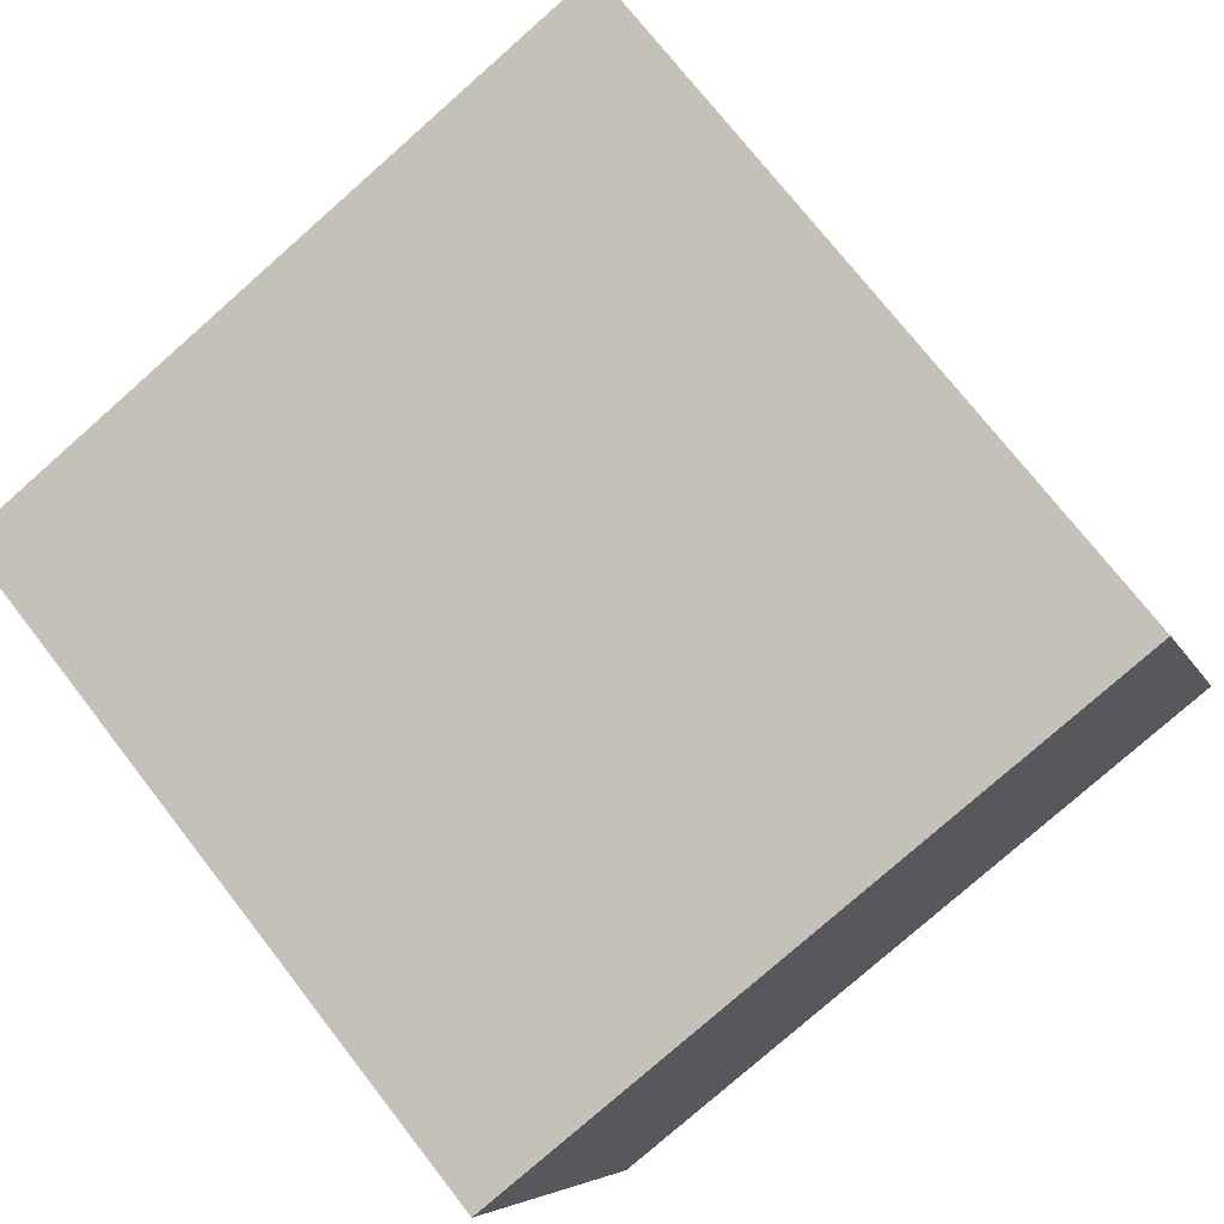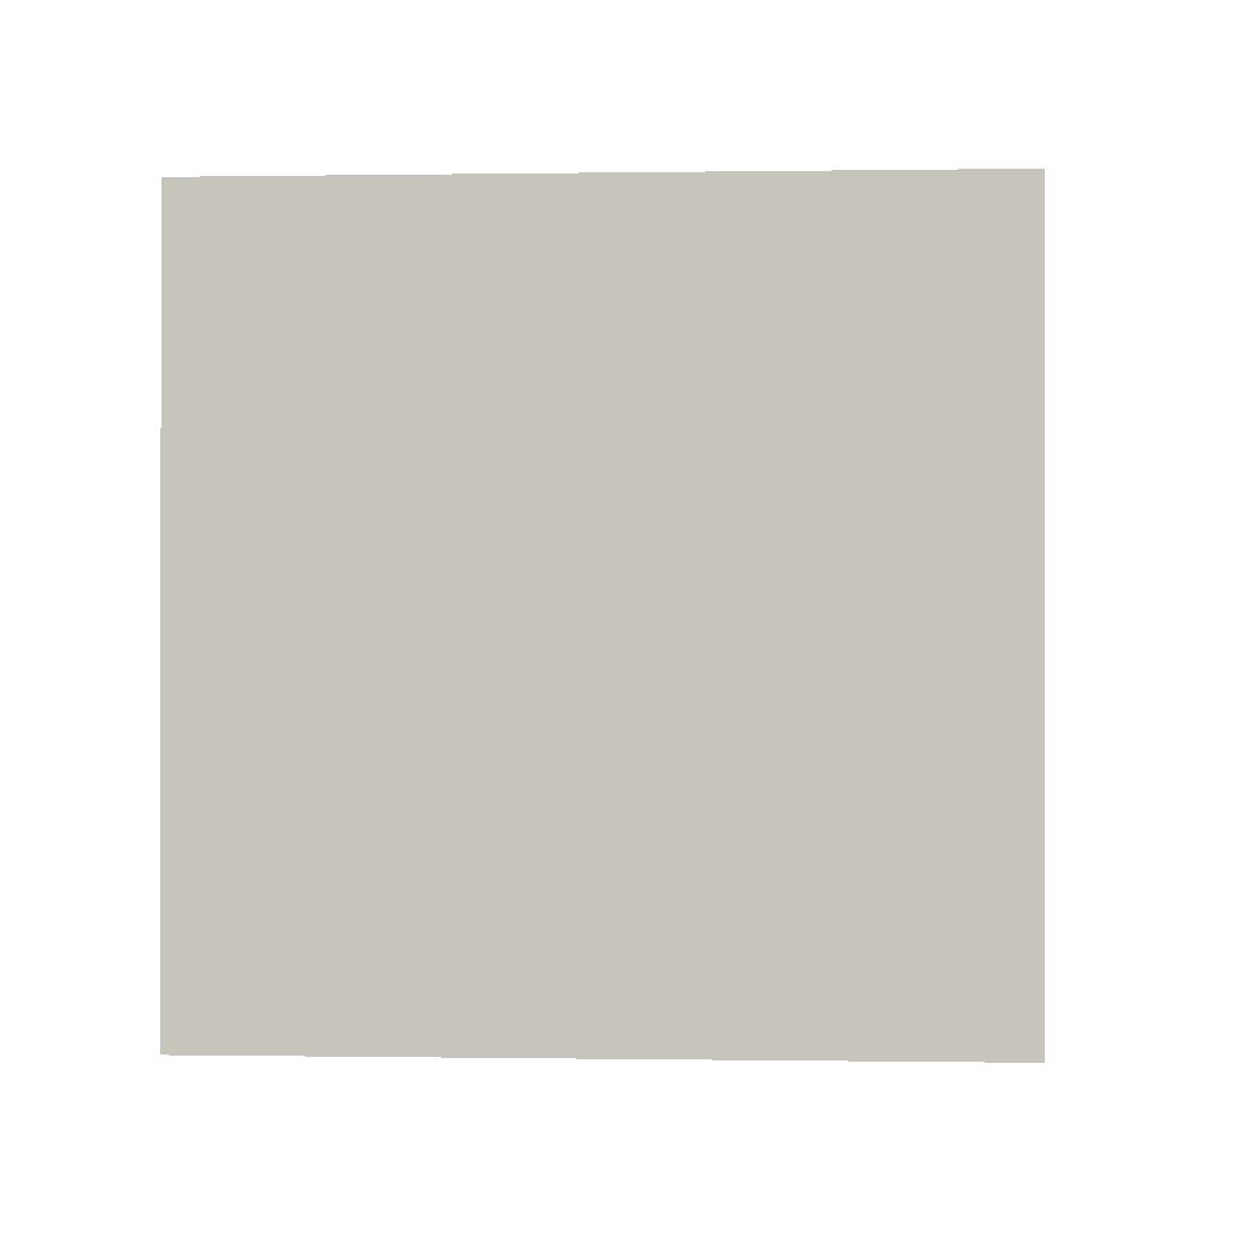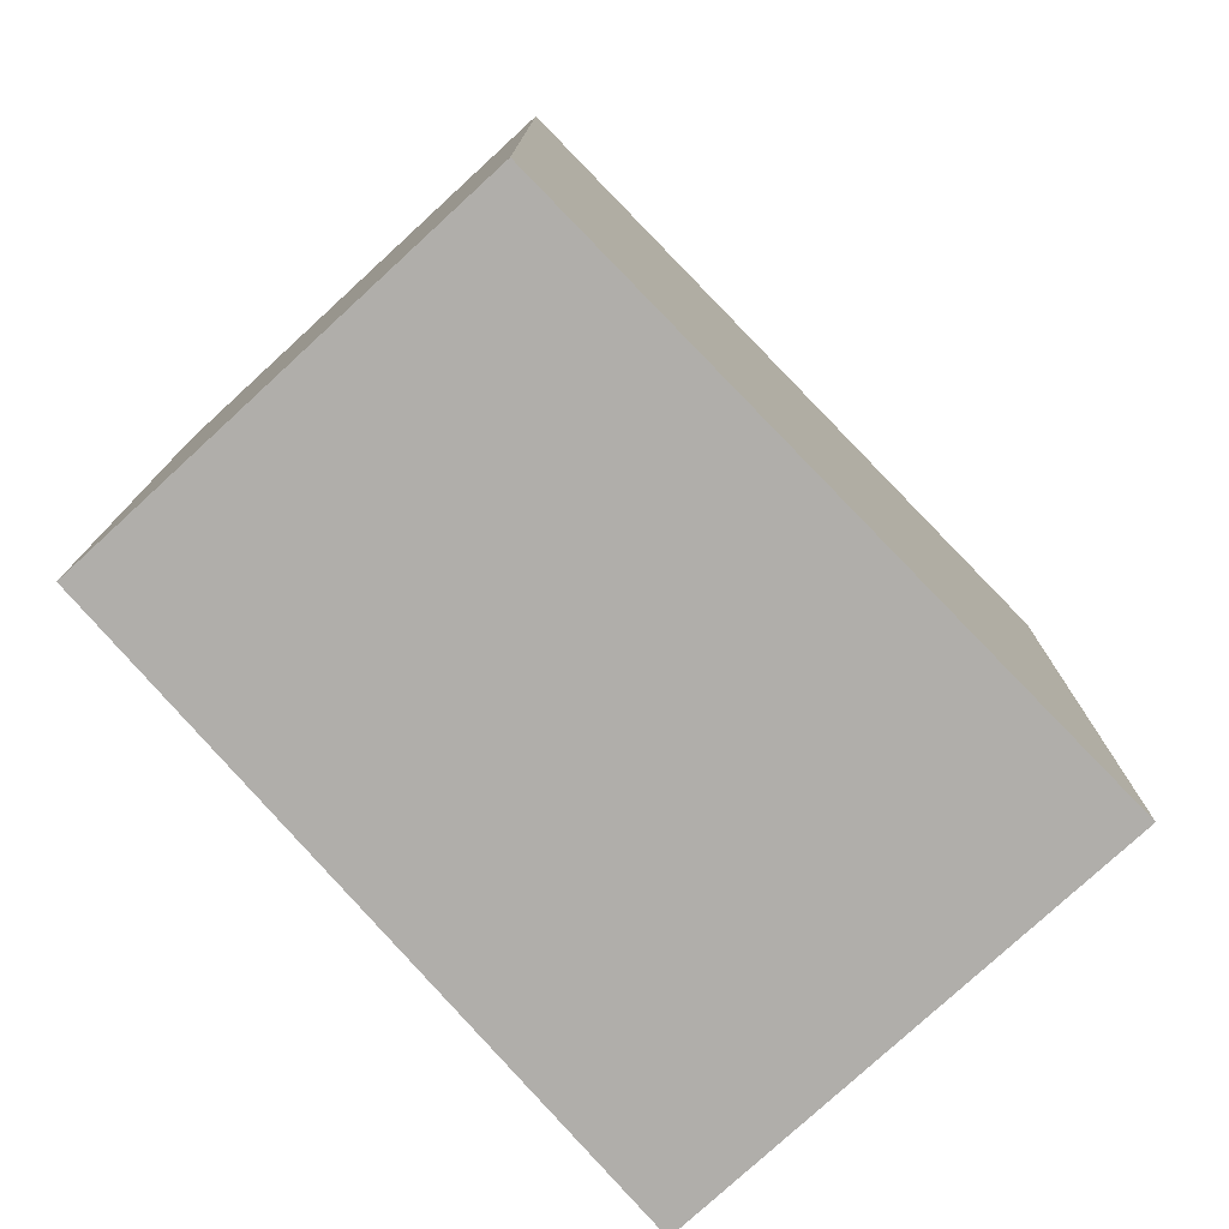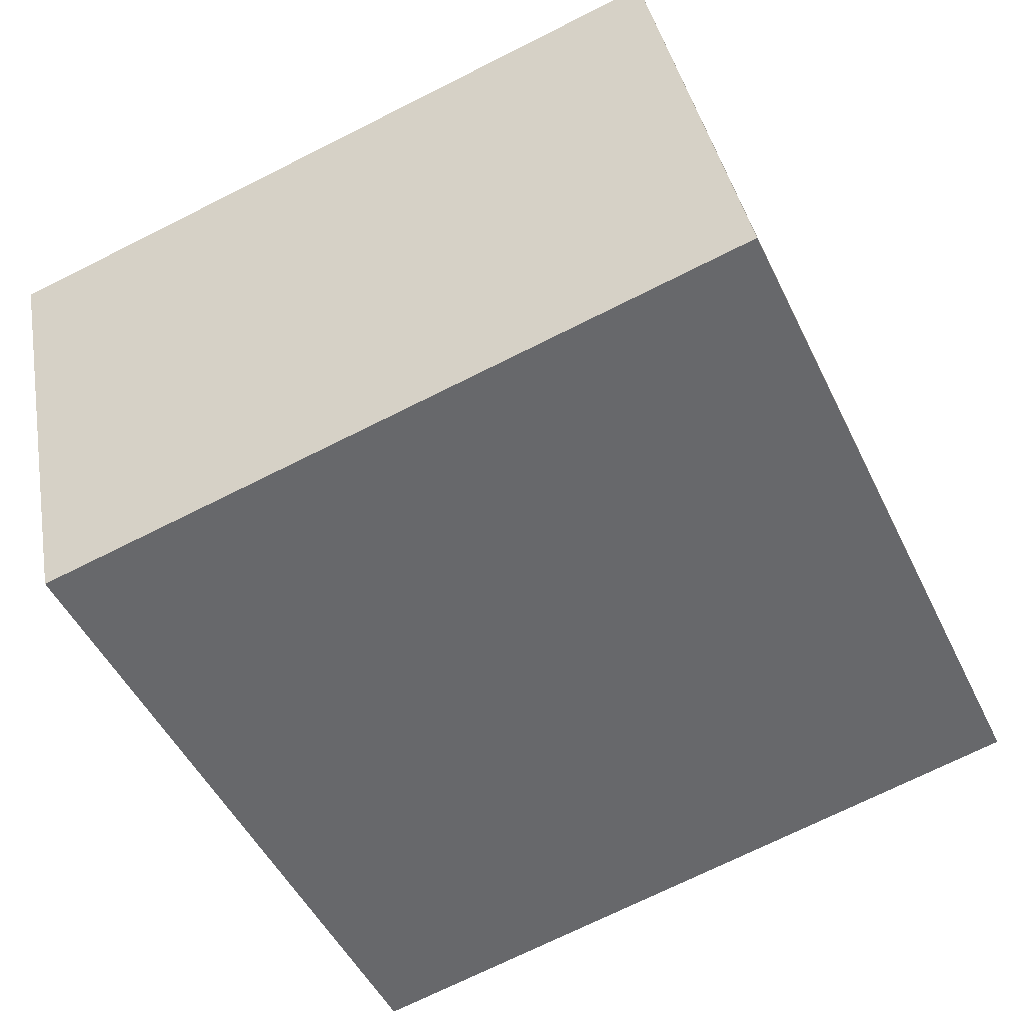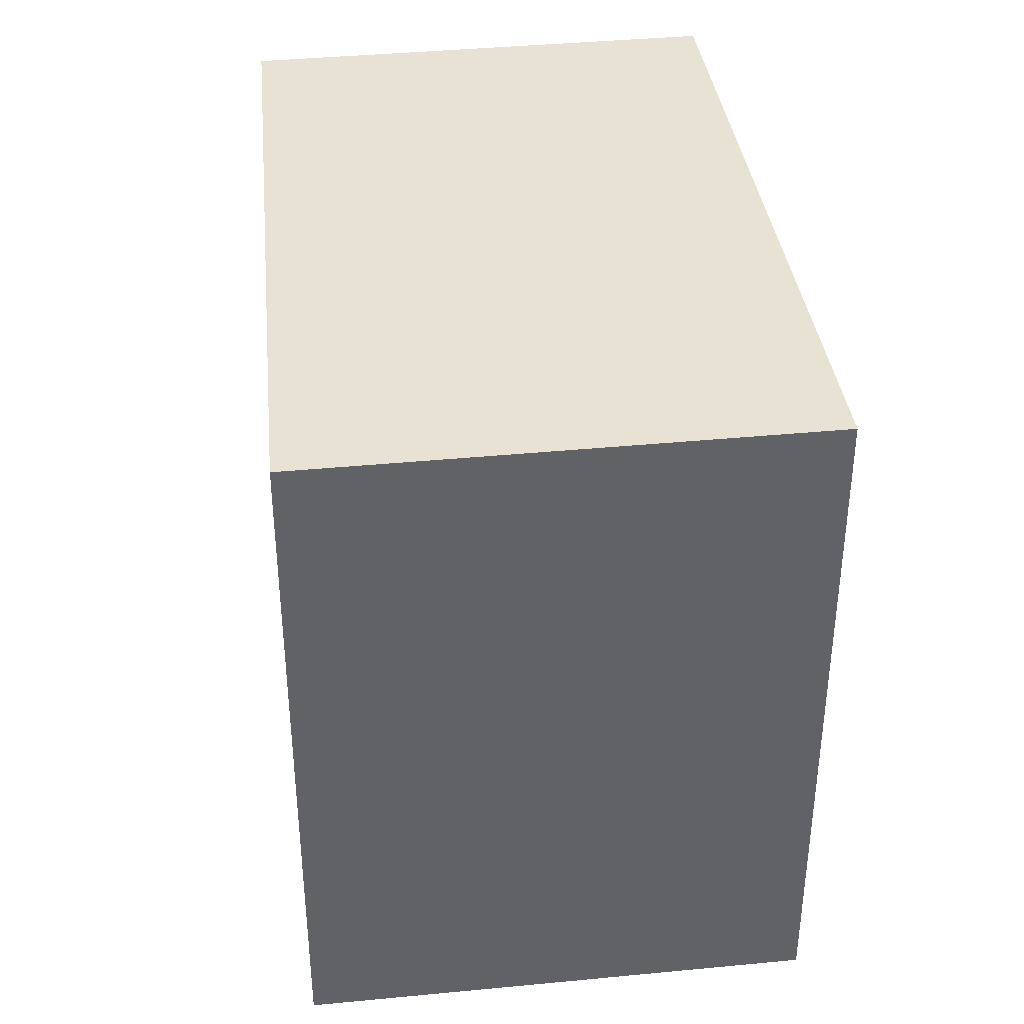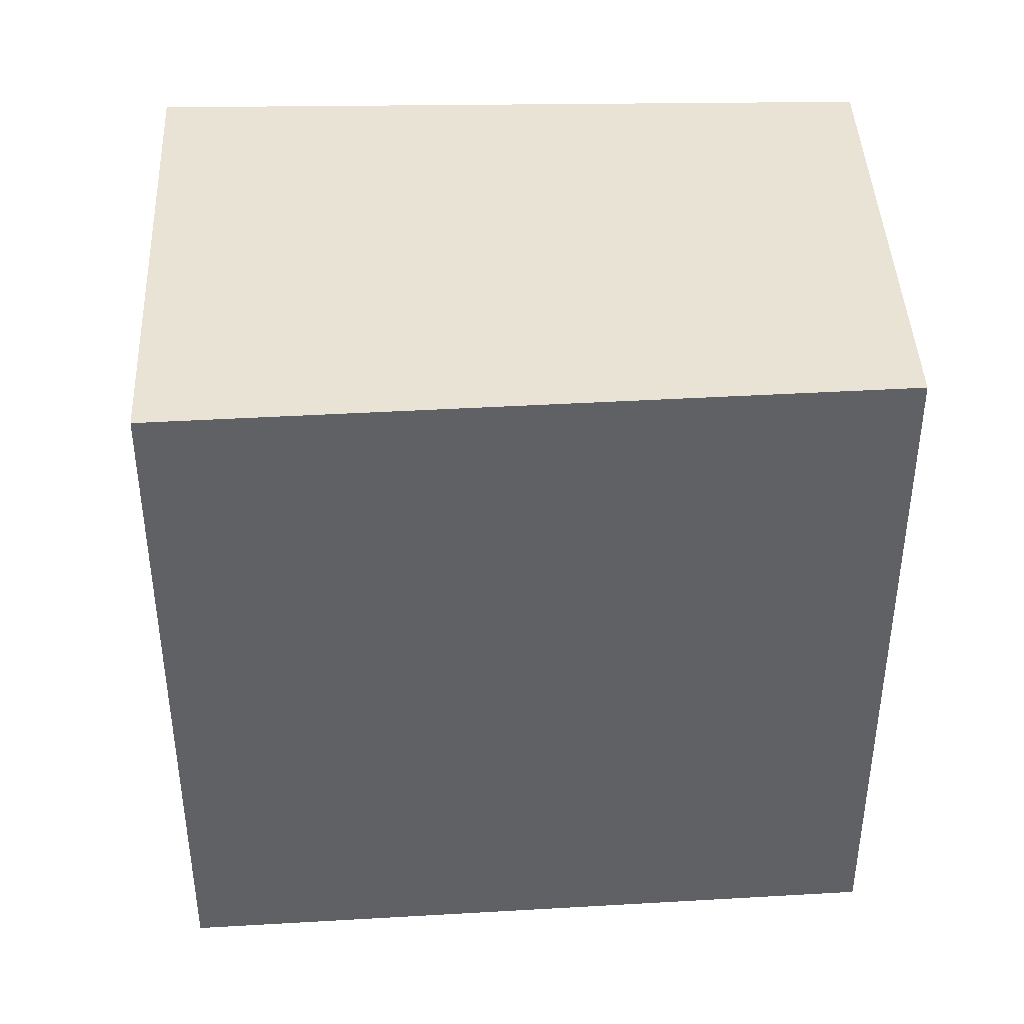
<metadata>
{"format":"obj","ext":"obj","renderer":"f3d","projection":"perspective","resolution":1024,"background":"white","views":[{"elev":-78.2,"azim":-48.6,"up":"+Y"},{"elev":-0.3,"azim":158.3,"up":"+Z"},{"elev":-77.8,"azim":109.1,"up":"+Z"},{"elev":-71.9,"azim":116.6,"up":"+Y"},{"elev":39.7,"azim":-120.3,"up":"+Z"},{"elev":42.1,"azim":-26.0,"up":"+Z"}]}
</metadata>
<code>
v -15.85 38.03 -4.058
v -15.85 38.03 4.058
v -13.7 42.97 -4.058
v -13.7 42.97 4.058
v -23.37 41.07 -4.058
v -23.37 41.07 4.058
v -21.05 46.42 -4.058
v -21.05 46.42 4.058
f 1 3 4
f 4 2 1
f 5 6 8
f 8 7 5
f 1 2 6
f 6 5 1
f 3 7 8
f 8 4 3
f 1 5 7
f 7 3 1
f 2 4 8
f 8 6 2

</code>
